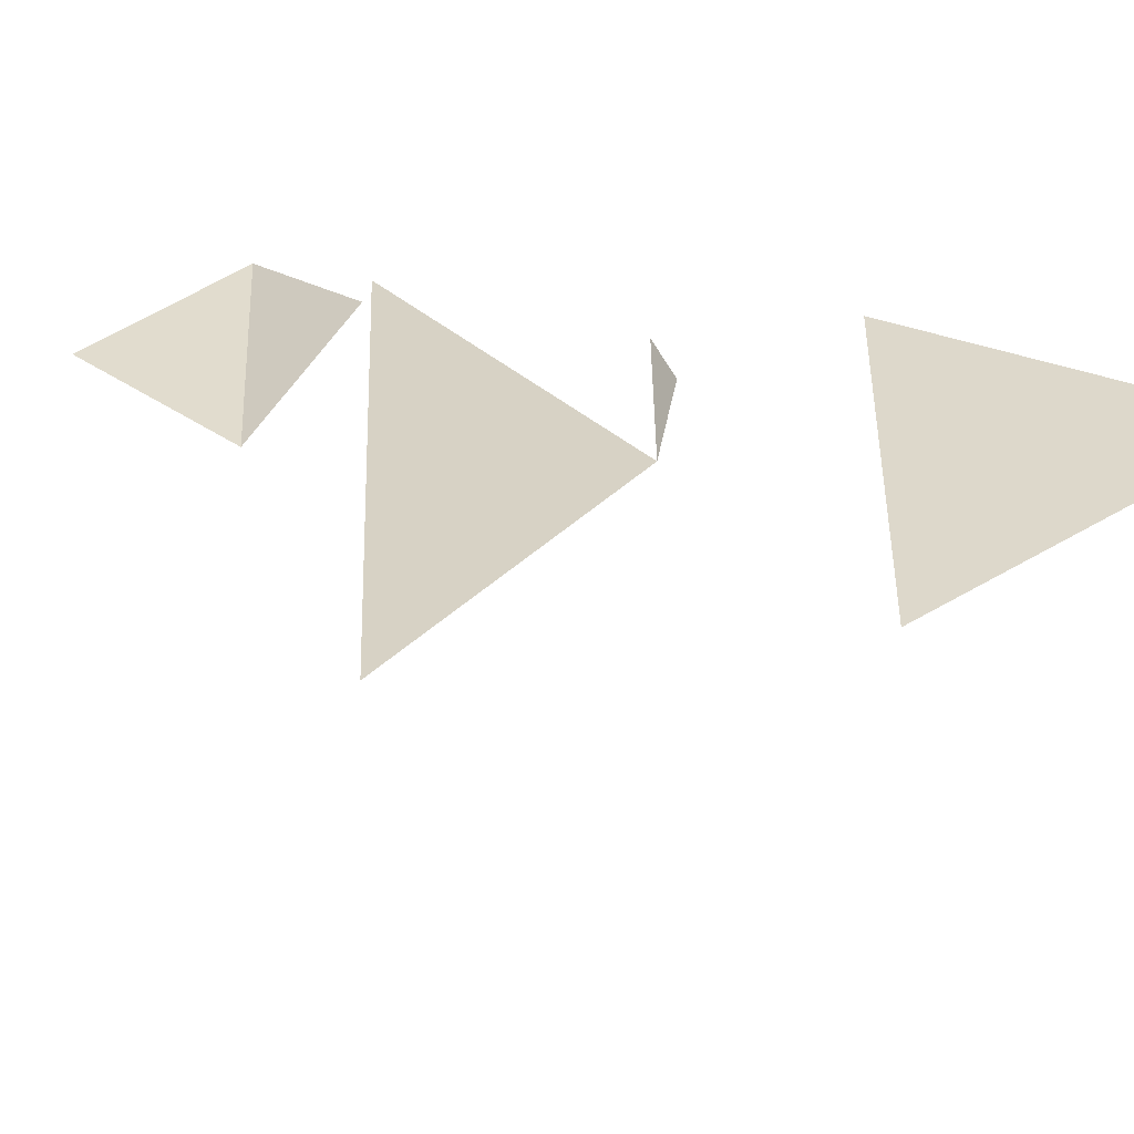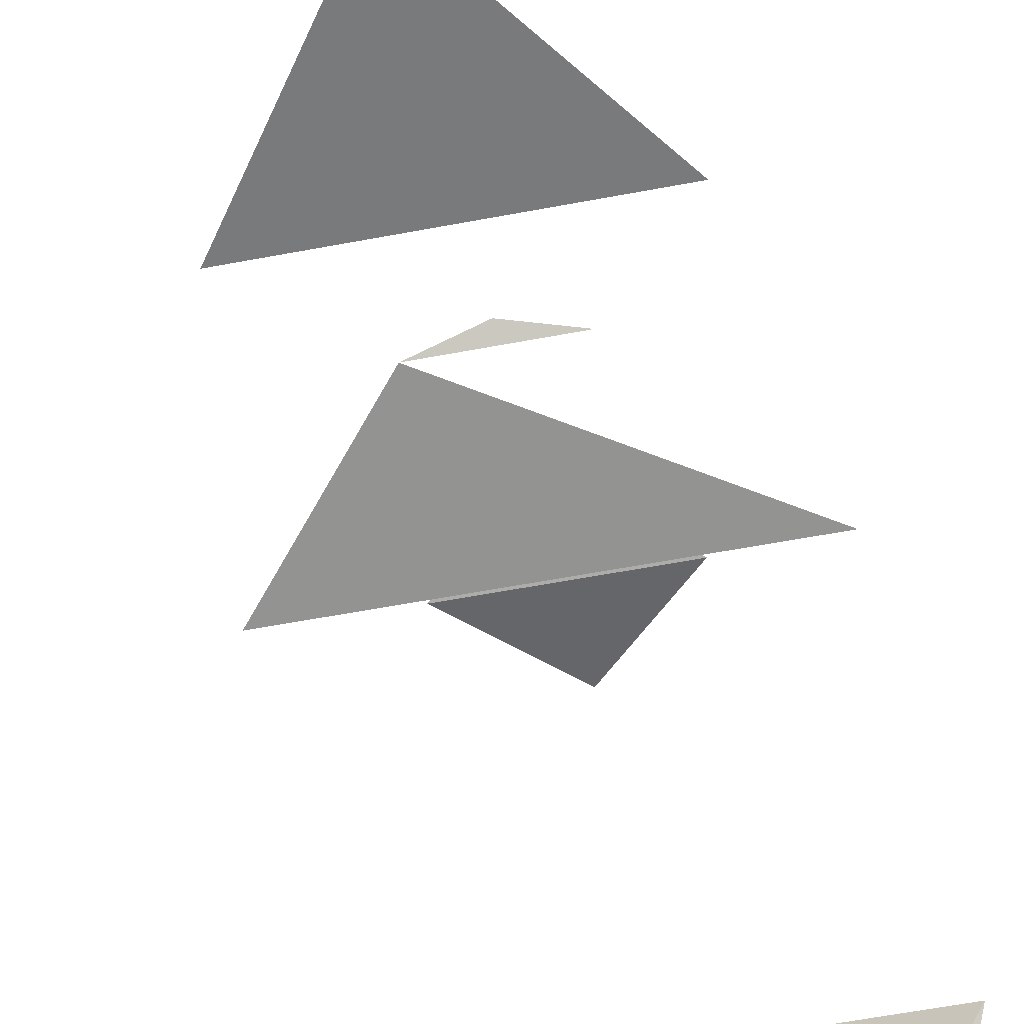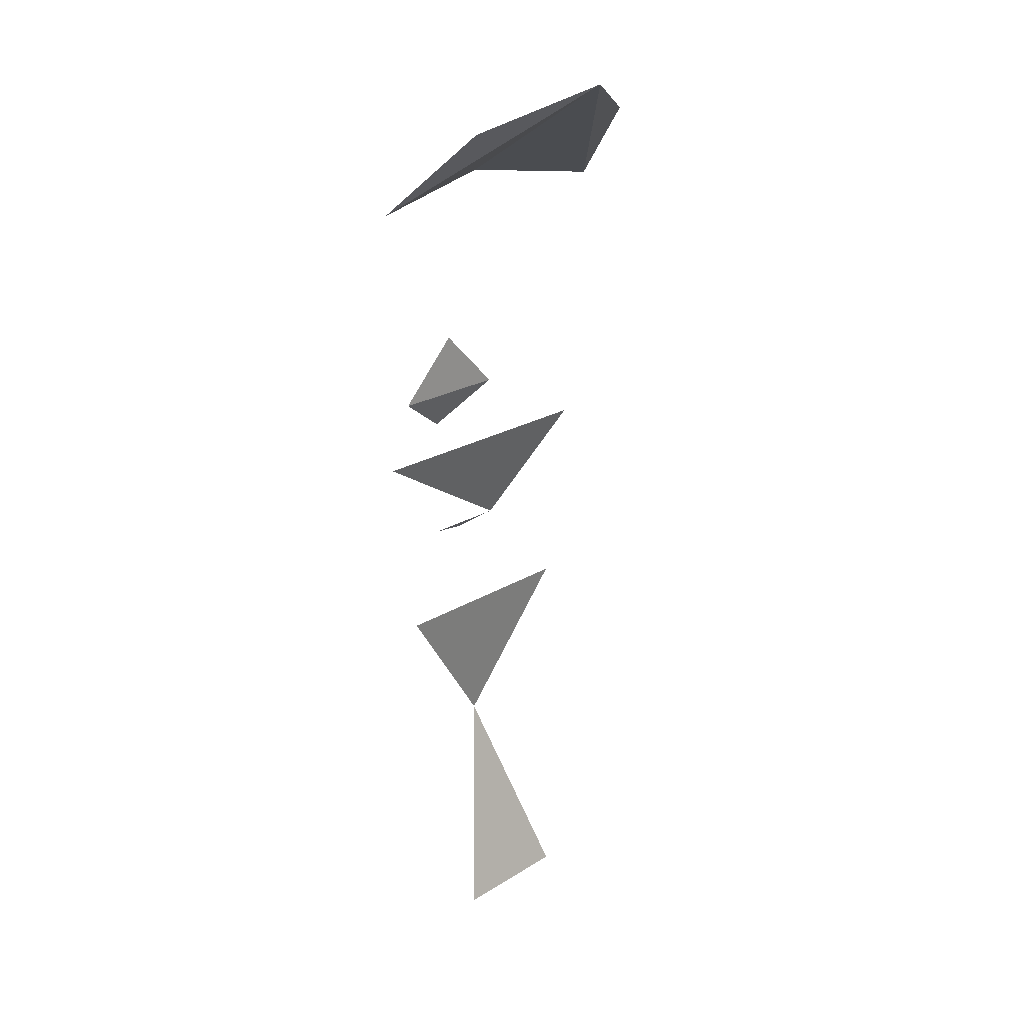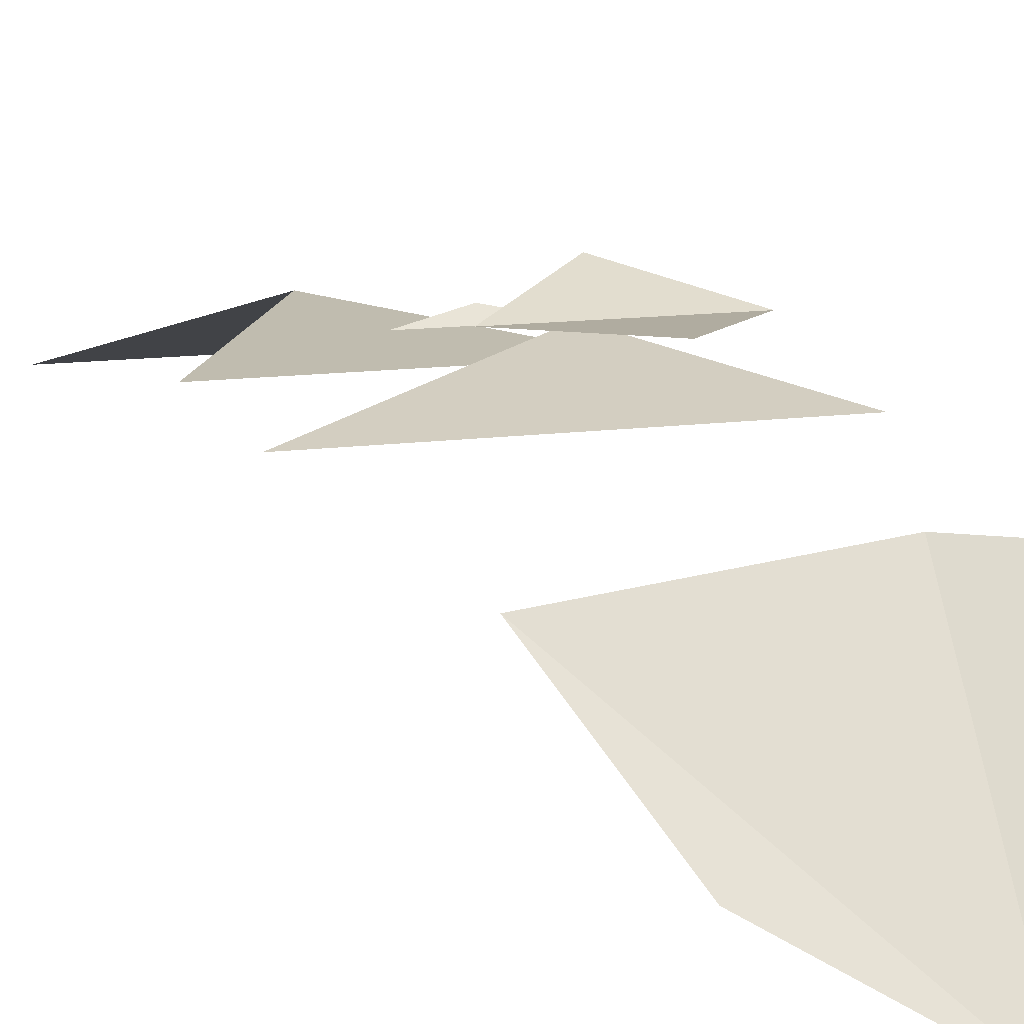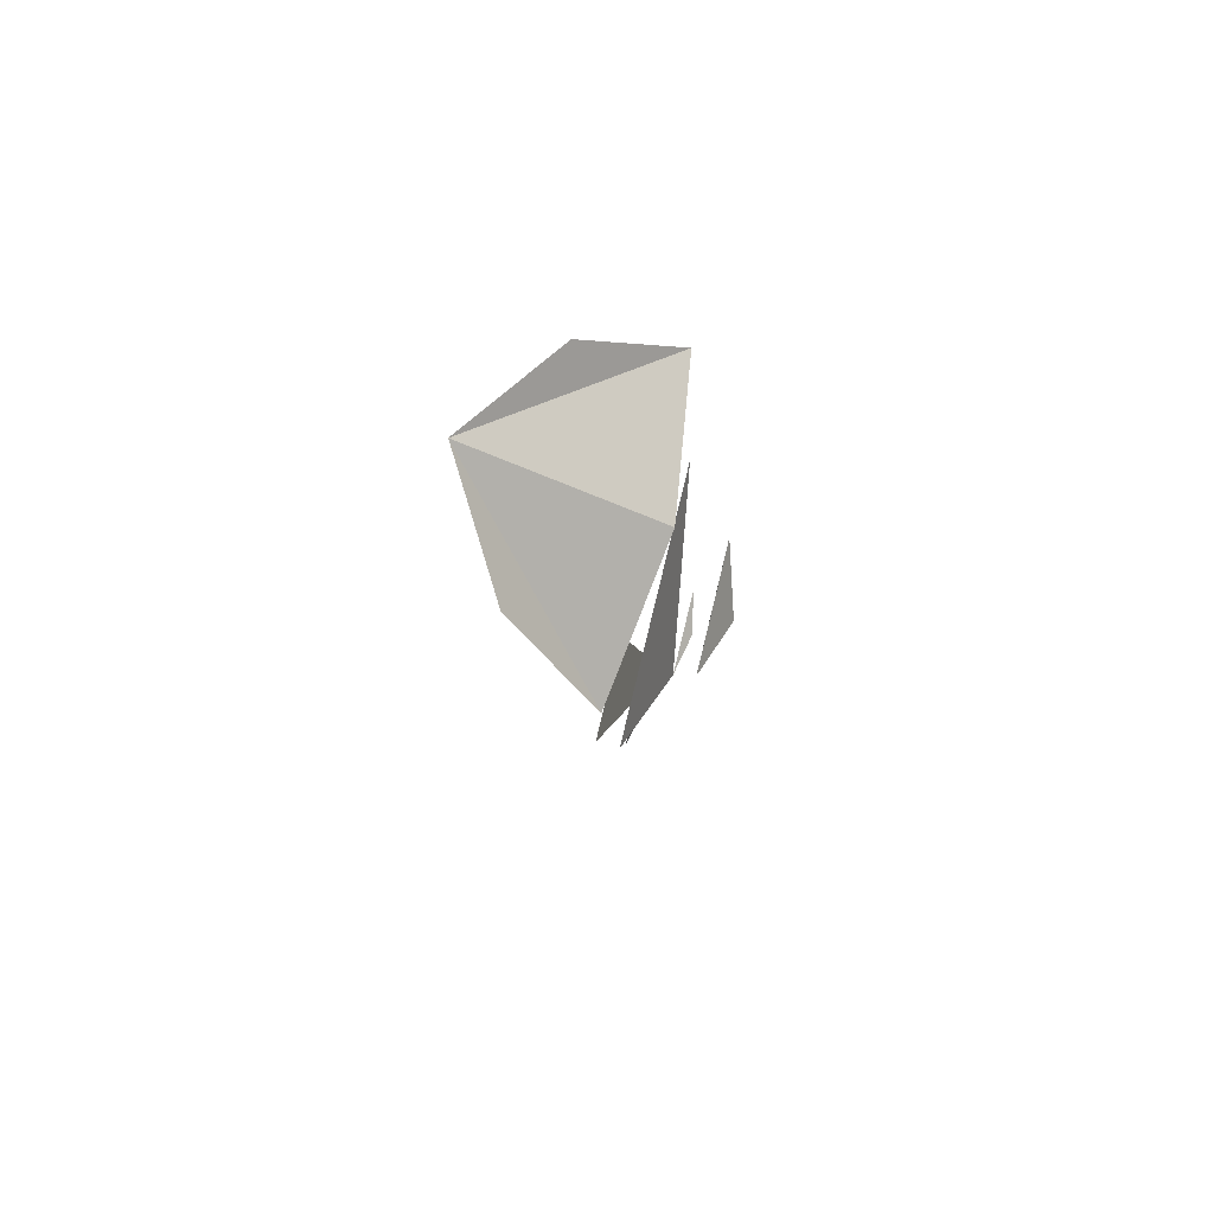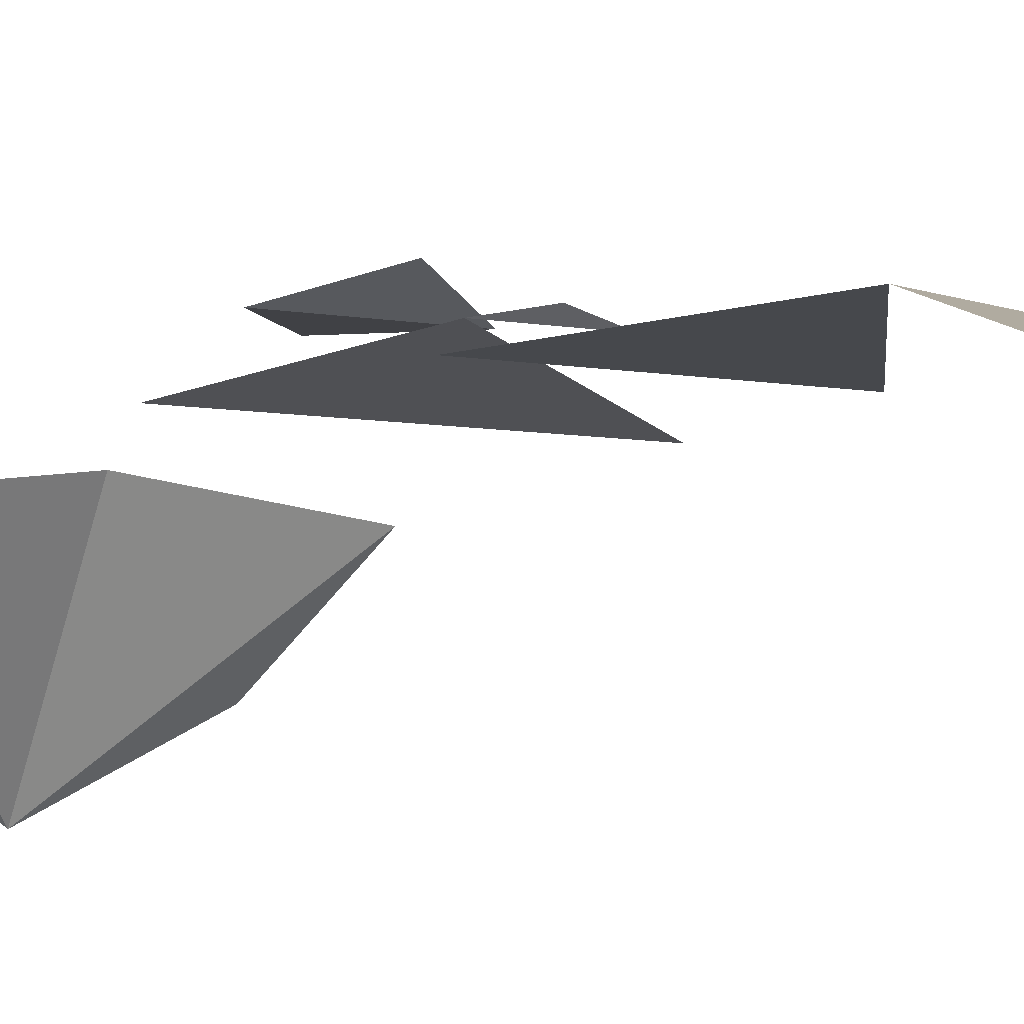
<metadata>
{"format":"obj","ext":"obj","renderer":"f3d","projection":"perspective","resolution":1024,"background":"white","views":[{"elev":34.0,"azim":-90.9,"up":"+Z"},{"elev":-51.8,"azim":12.0,"up":"+Z"},{"elev":22.3,"azim":133.3,"up":"+Y"},{"elev":9.9,"azim":157.6,"up":"+Z"},{"elev":78.7,"azim":-76.3,"up":"+Y"},{"elev":-5.9,"azim":-31.7,"up":"+Z"}]}
</metadata>
<code>
v  0 2 0
v -0.25 1.9 0.15
v  0.25 1.9 0.15
v -0.3 1.8 0.25
v  0.3 1.8 0.25
v -0.35 1.7 0.35
v  0.35 1.7 0.35
v  0 1.75 0.4
v -0.4 1.6 0.3
v  0.4 1.6 0.3
v -0.18 1.4 0.45
v  0.18 1.4 0.45
v -0.28 1.35 0.4
v  0.28 1.35 0.4
v  0 1.3 0.5
v -0.15 1.15 0.5
v  0.15 1.15 0.5
v  0 1.05 0.55
v -0.06 0.95 0.52
v  0.06 0.95 0.52
v  0 0.92 0.53
v -0.32 1.05 0.38
v  0.32 1.05 0.38
v -0.1 0.8 0.45
v  0.1 0.8 0.45
v  0 0.78 0.47
v -0.25 0.6 0.38
v  0.25 0.6 0.38
v  0 0.25 0.42
v -0.15 -0.25 0.28
v  0.15 -0.25 0.28
f 1 2 6
f 1 6 8
f 1 8 7
f 1 7 3
f 15 16 17
f 16 17 18
f 22 23 24
f 24 25 26
f 27 28 29
f 29 30 31

</code>
